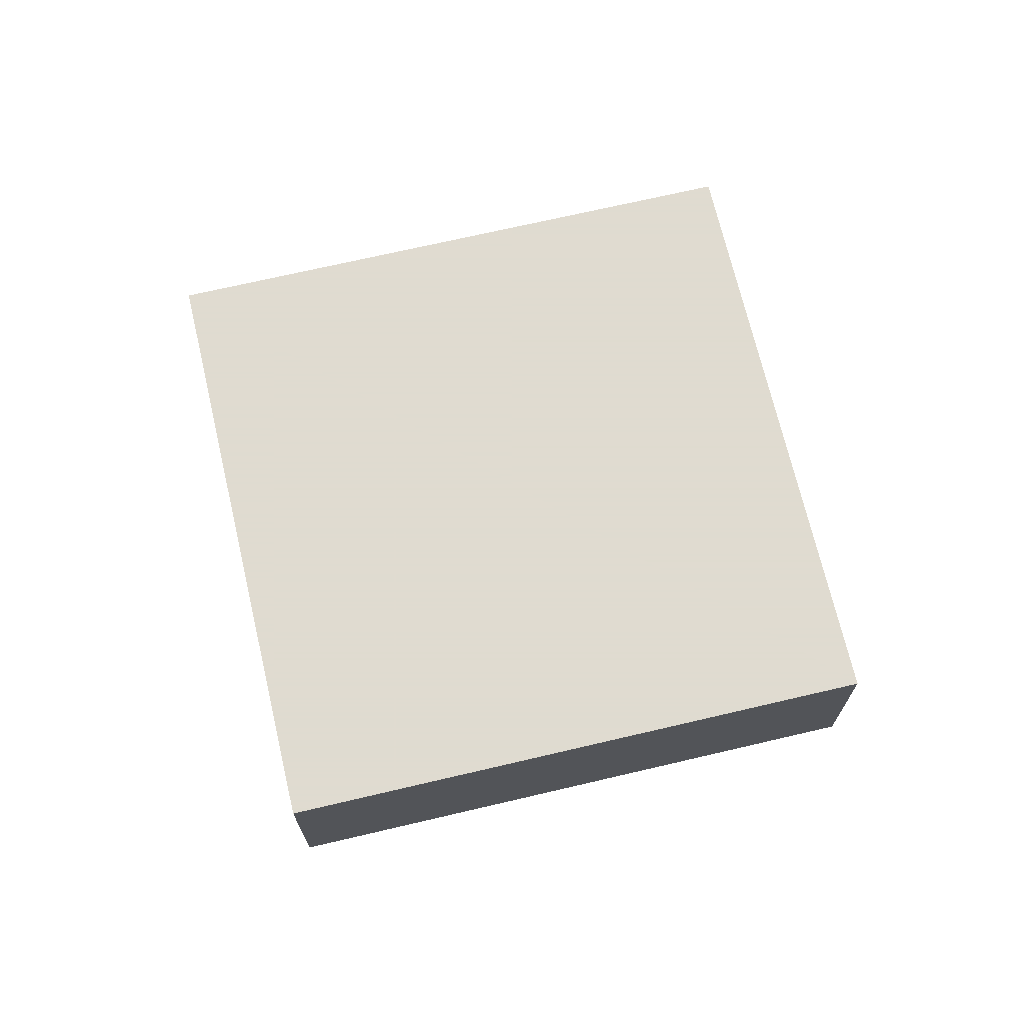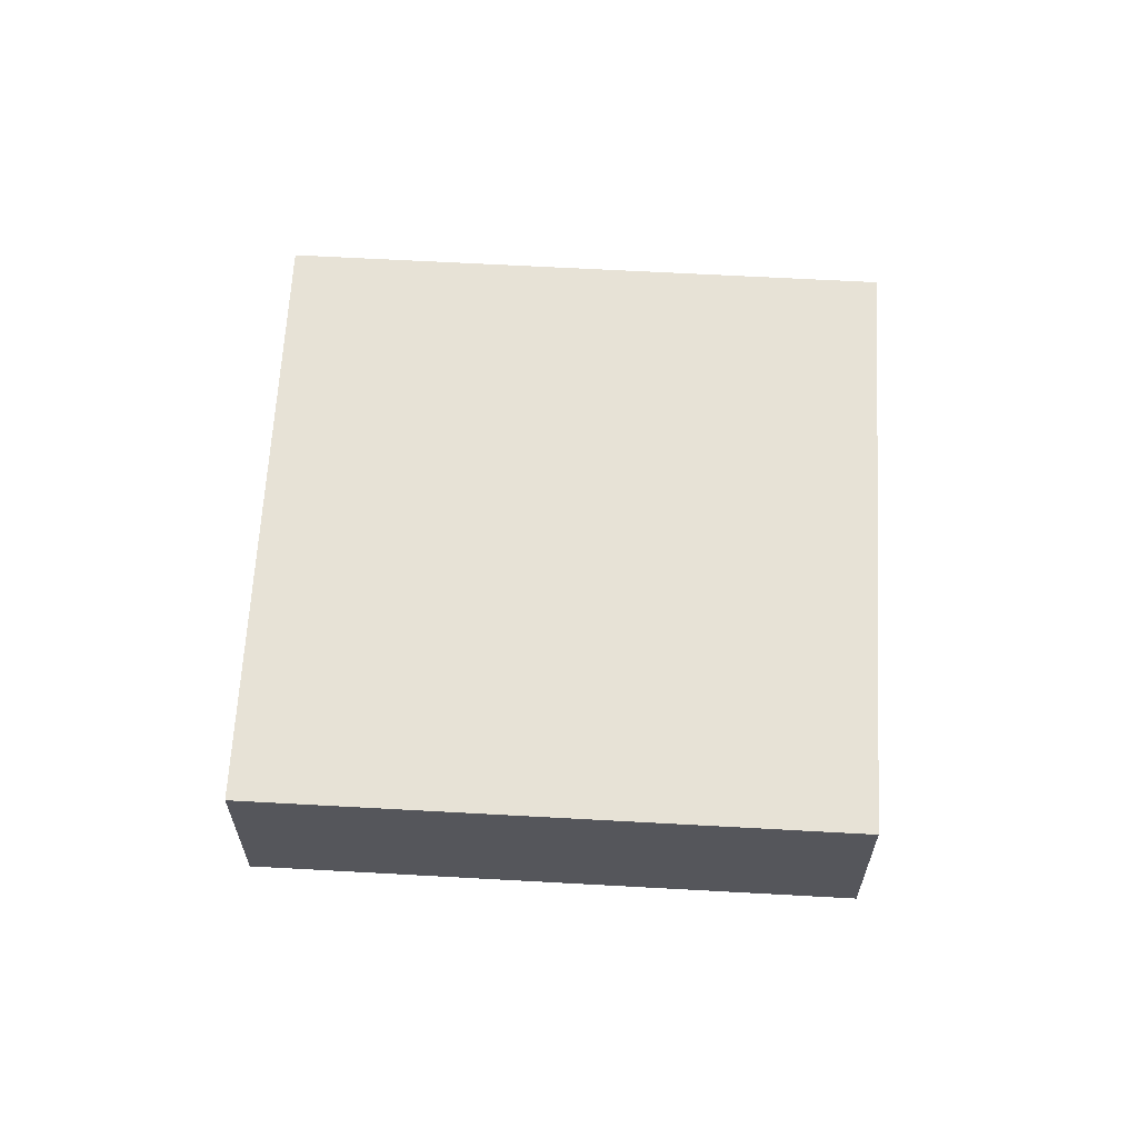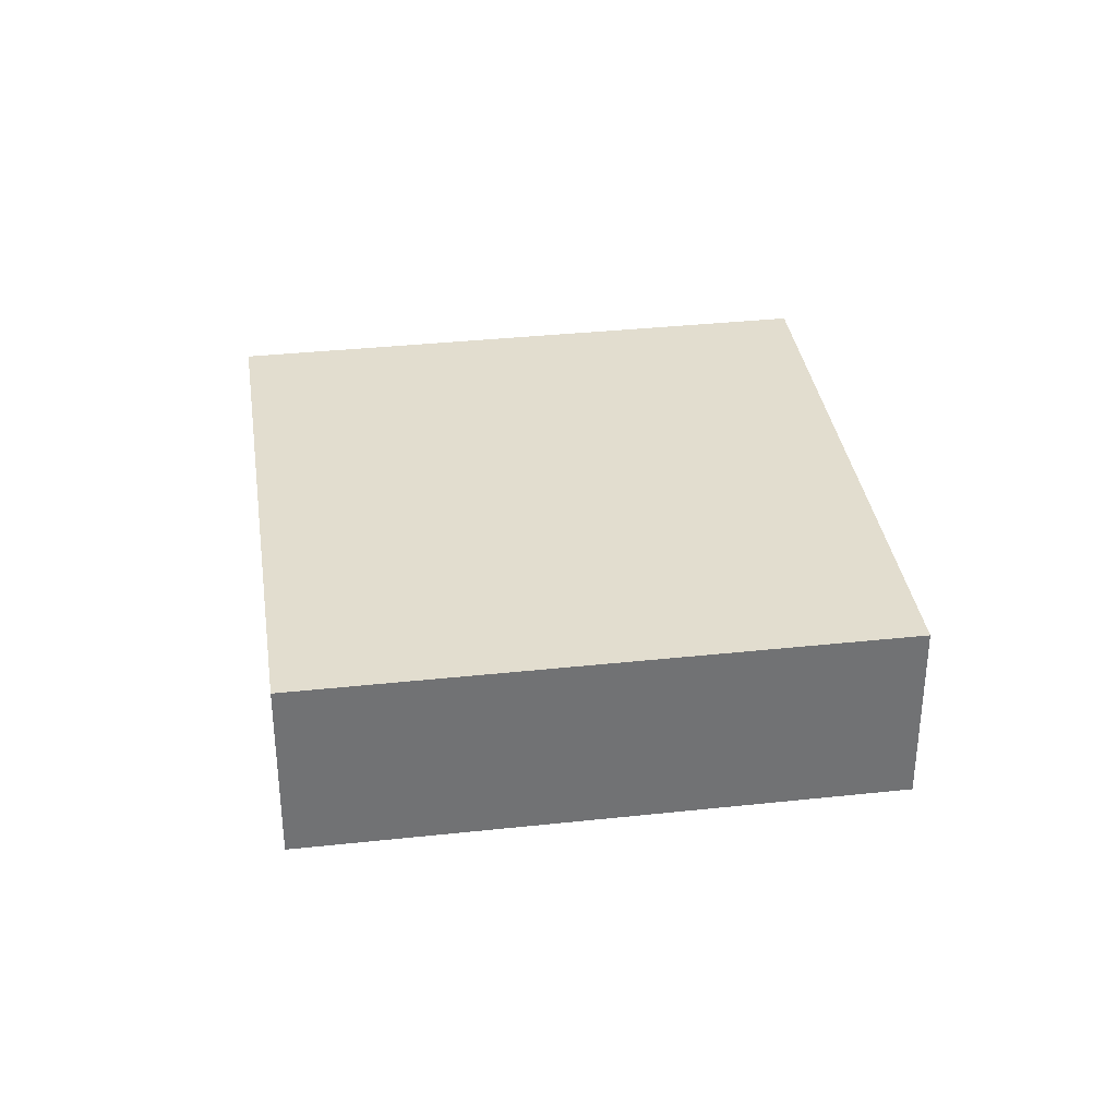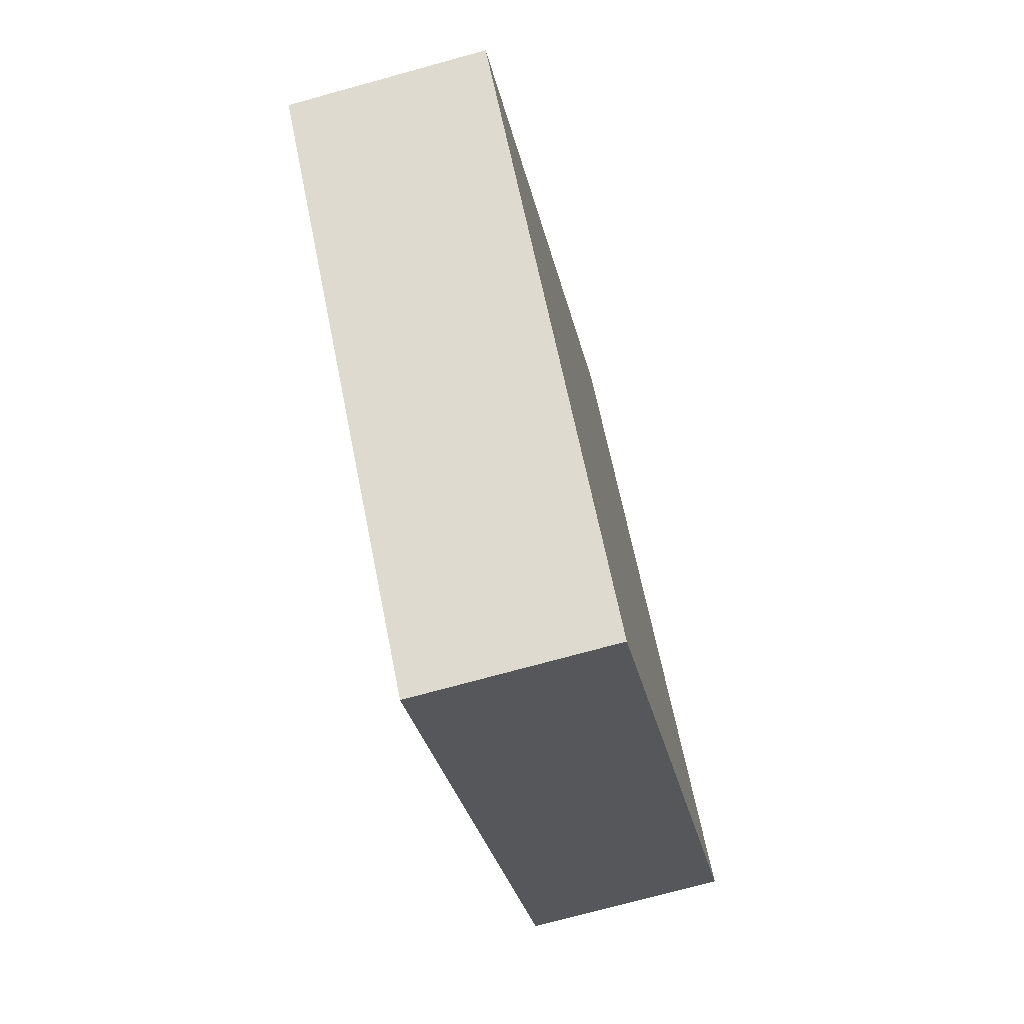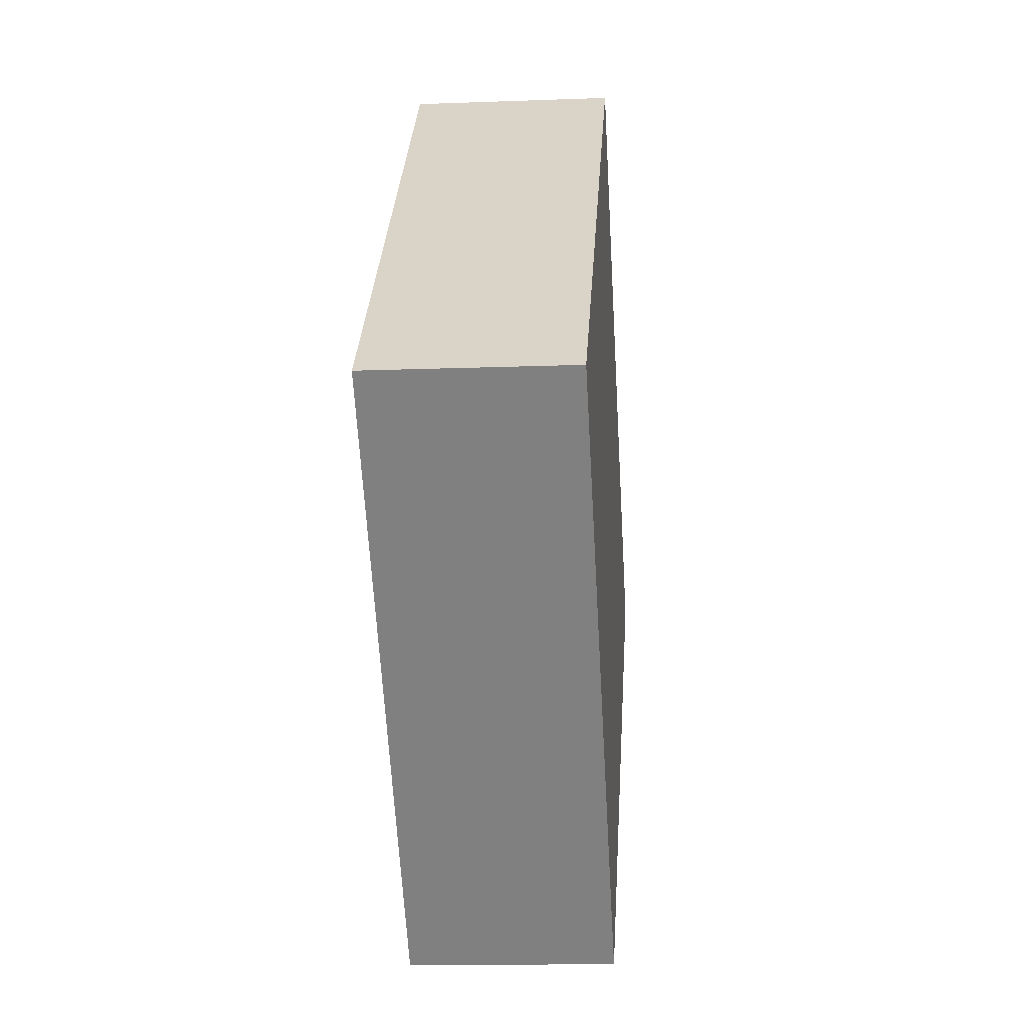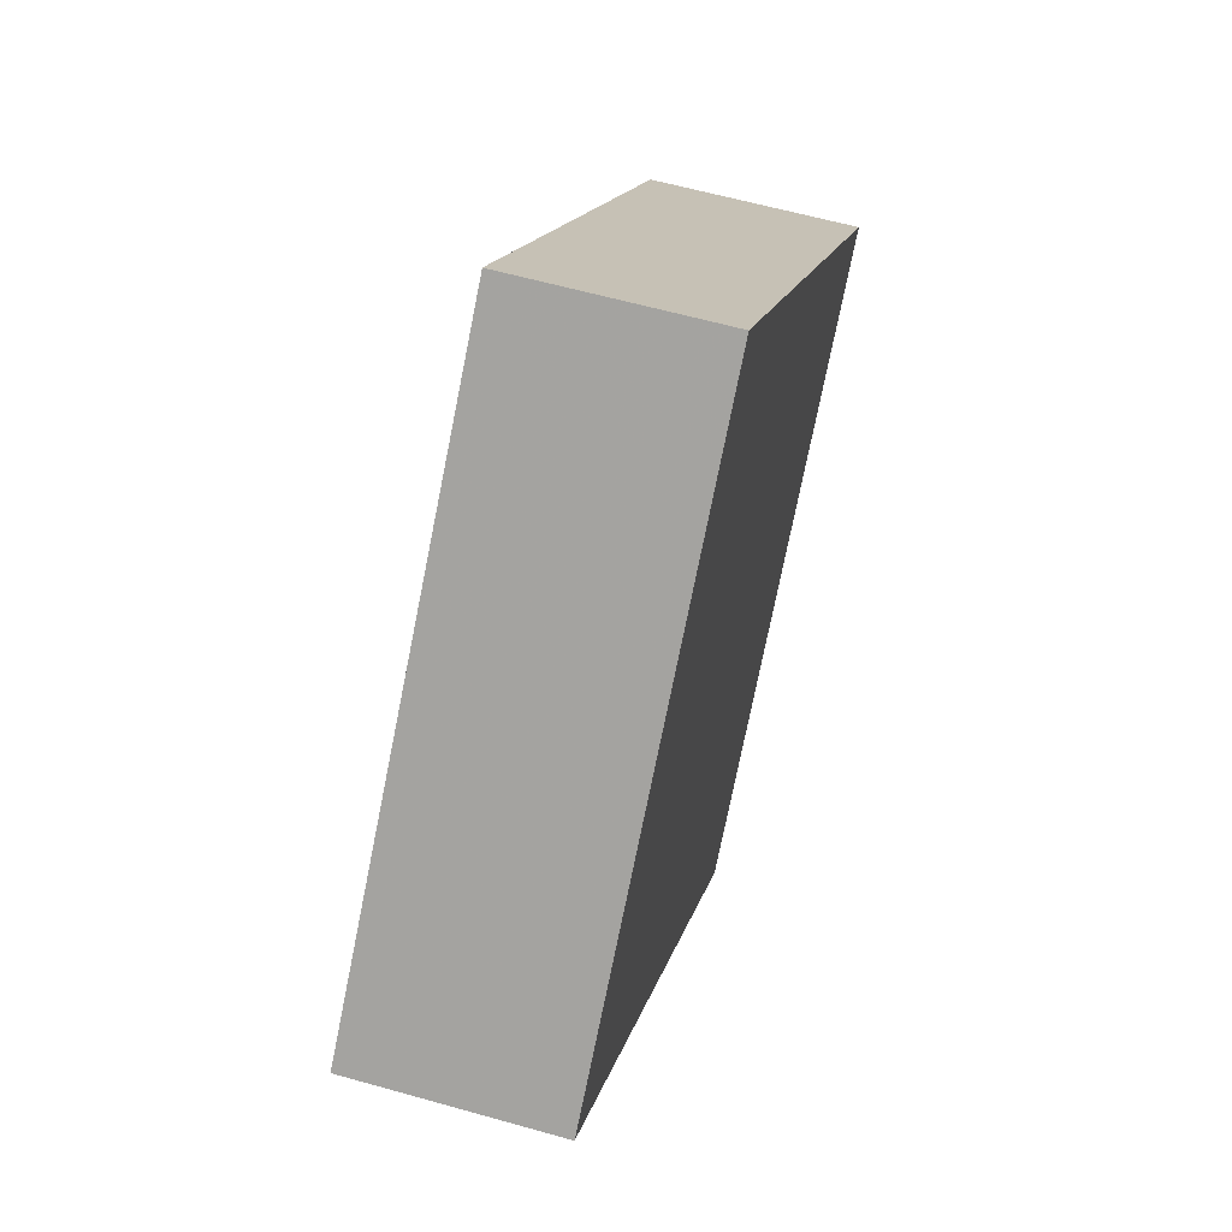
<metadata>
{"format":"obj","ext":"obj","renderer":"f3d","projection":"perspective","resolution":1024,"background":"white","views":[{"elev":70.2,"azim":122.2,"up":"+Y"},{"elev":63.7,"azim":138.6,"up":"+Y"},{"elev":35.0,"azim":-52.8,"up":"+Y"},{"elev":-73.3,"azim":105.4,"up":"+Z"},{"elev":-15.1,"azim":-85.4,"up":"+Z"},{"elev":59.8,"azim":106.2,"up":"+Z"}]}
</metadata>
<code>
o object
v -0.9187 0.002067 0.05926
v -0.9187 -0.3677 0.05926
v -0.06314 -0.3677 0.9027
v -0.0752 0.002067 -0.7963
v -0.0752 -0.3677 -0.7963
v -0.9187 -0.3677 0.05926
v 0.7803 0.002067 0.0472
v 0.7803 -0.3677 0.0472
v -0.0752 -0.3677 -0.7963
v -0.06314 0.002067 0.9027
v -0.06314 -0.3677 0.9027
v 0.7803 -0.3677 0.0472
v -0.9187 -0.3677 0.05926
v -0.0752 -0.3677 -0.7963
v 0.7803 -0.3677 0.0472
v -0.0752 0.002067 -0.7963
v -0.9187 0.002067 0.05926
v -0.06314 0.002067 0.9027
v -0.06314 0.002067 0.9027
v -0.9187 0.002067 0.05926
v -0.0752 0.002067 -0.7963
v 0.7803 0.002067 0.0472
v -0.06314 -0.3677 0.9027
v 0.7803 0.002067 0.0472
f 1 2 3
f 4 5 6
f 7 8 9
f 10 11 12
f 13 14 15
f 16 17 18
f 19 1 3
f 20 4 6
f 21 7 9
f 22 10 12
f 23 13 15
f 24 16 18

</code>
